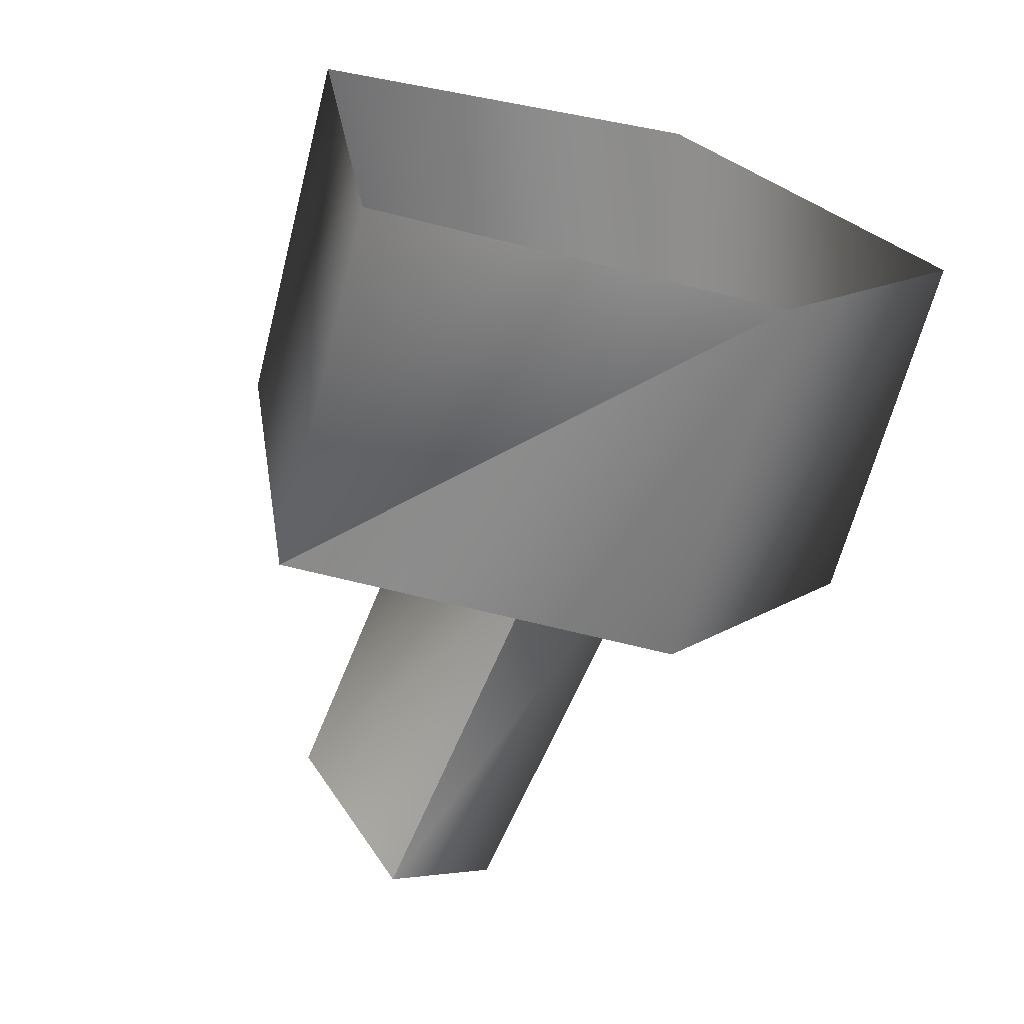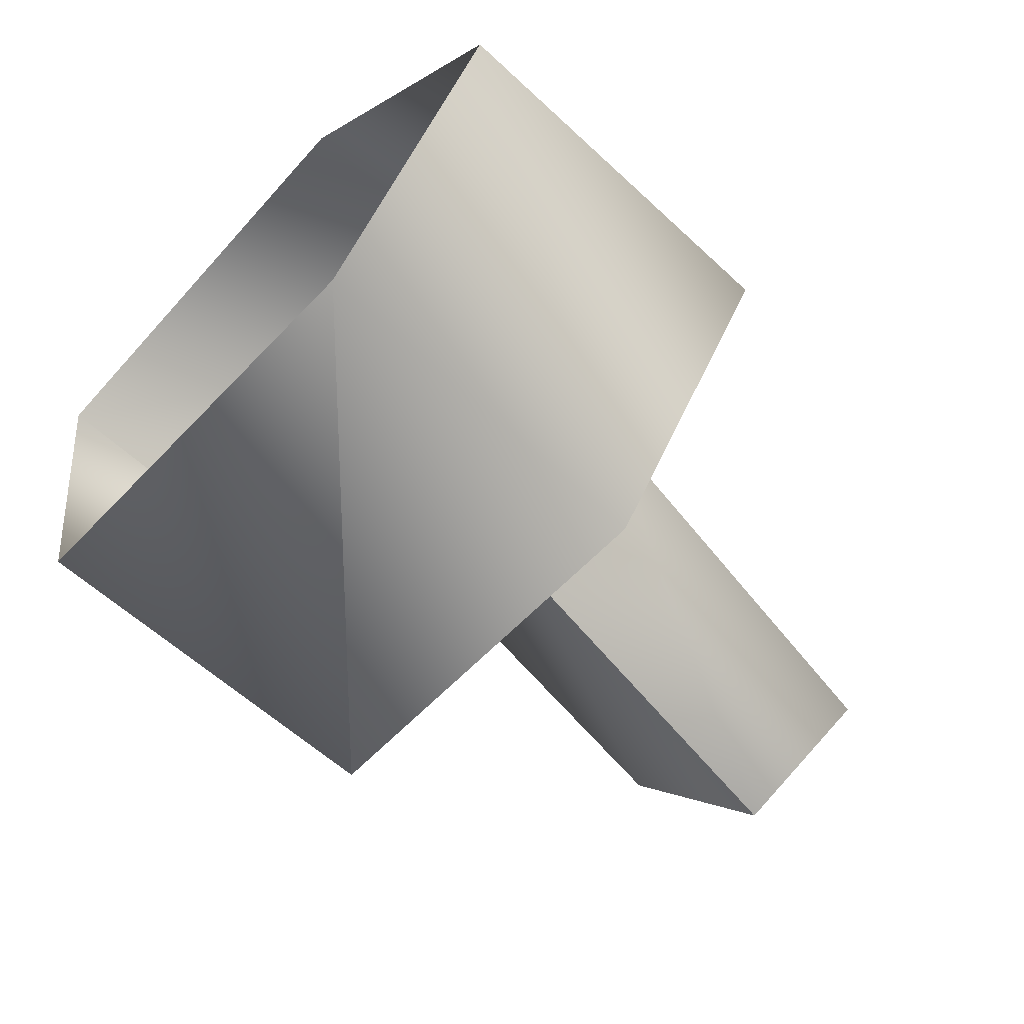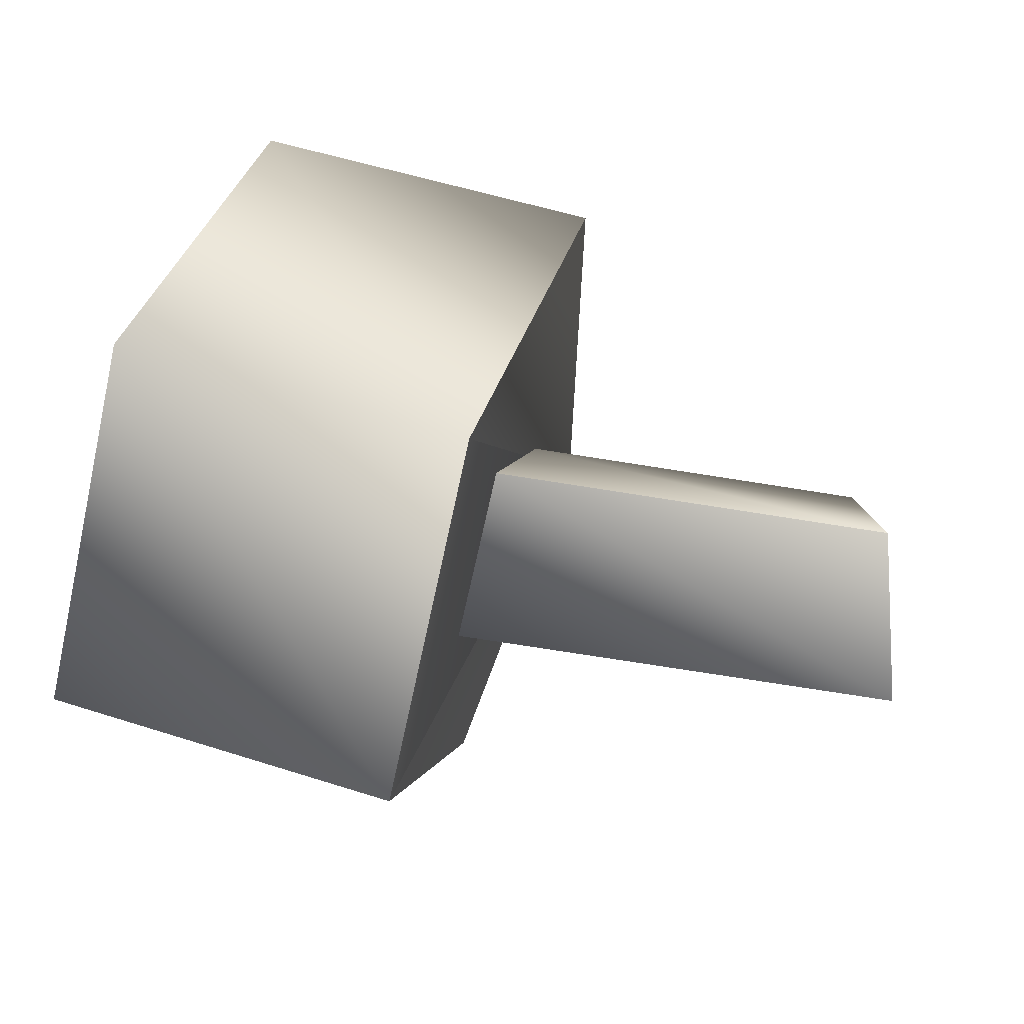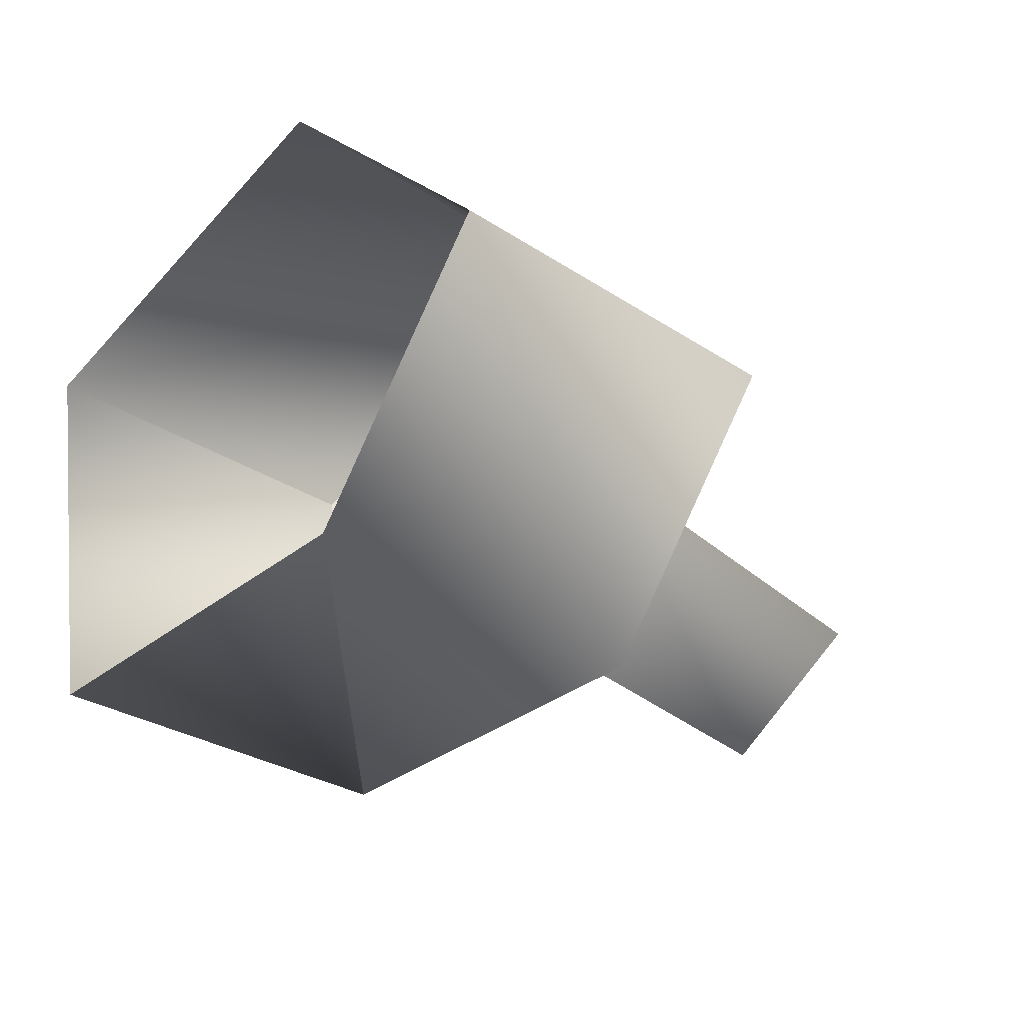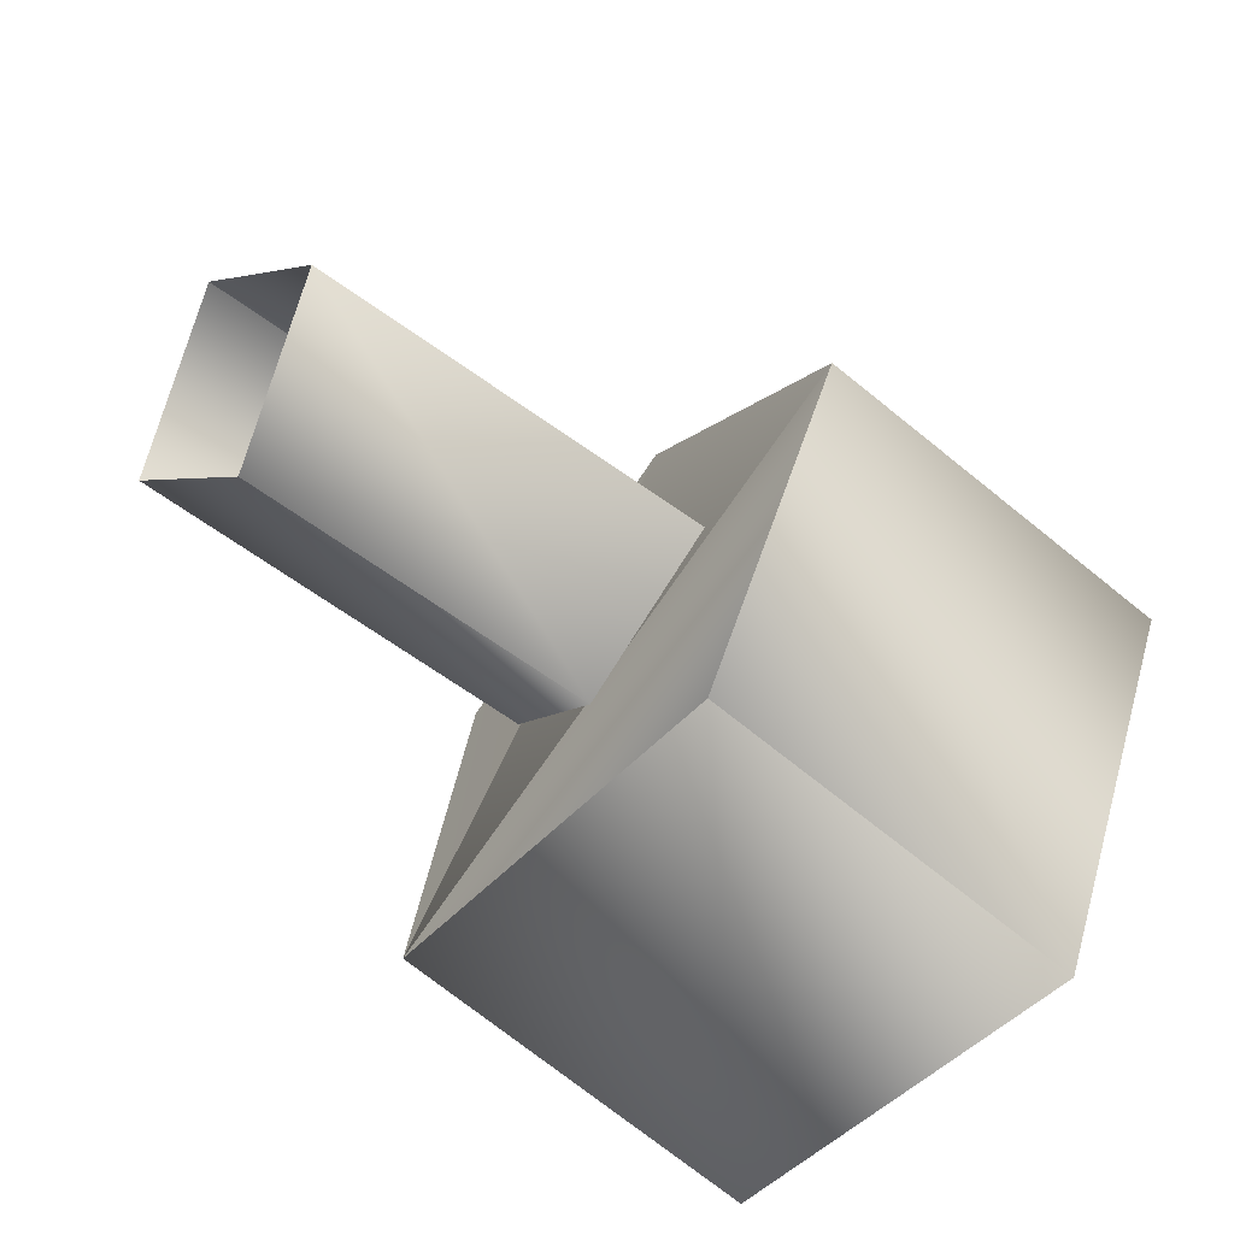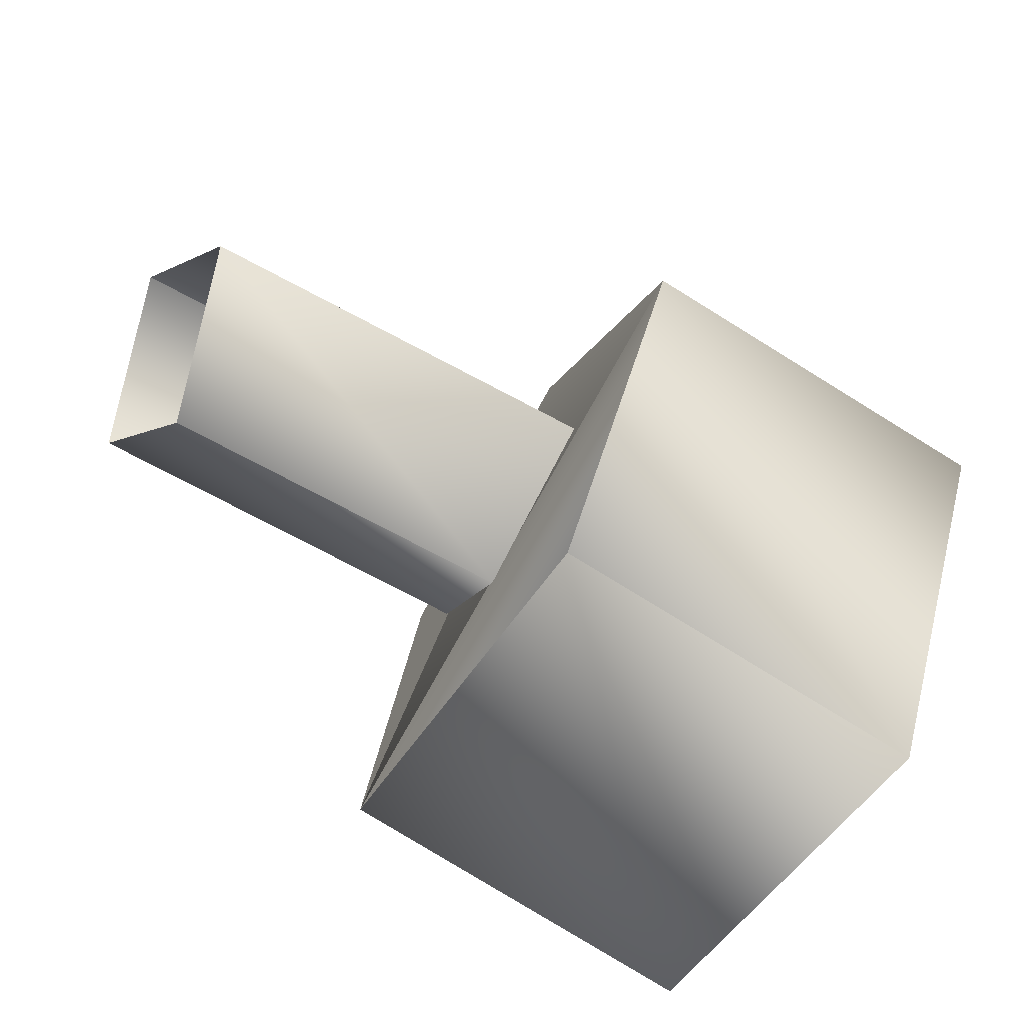
<metadata>
{"format":"obj","ext":"obj","renderer":"f3d","projection":"perspective","resolution":1024,"background":"white","views":[{"elev":-65.4,"azim":67.6,"up":"+Z"},{"elev":-61.9,"azim":128.4,"up":"+Z"},{"elev":58.1,"azim":-169.3,"up":"+Z"},{"elev":-33.0,"azim":129.1,"up":"+Z"},{"elev":-55.6,"azim":-37.3,"up":"+Y"},{"elev":-58.7,"azim":-29.7,"up":"+Y"}]}
</metadata>
<code>
v -0.006991 0.002055 -0.2087
v 0.672 0.2018 -0.01375
v 0.6418 0.001527 -0.2288
v 0.0484 -0.1932 -0.008273
v 0.6169 -0.199 -0.02066
v -0.002113 0.001872 0.2017
v 0.6473 0.001206 0.1944
v -0.05776 0.1971 0.001305
v 1.251 0.03074 0.4395
v 0.6635 0.1113 0.4526
v 1.171 -0.5935 0.2409
v 0.7193 0.526 -0.000951
v 0.5785 -0.4017 -0.3845
v 0.6668 0.2196 -0.3872
v 1.255 0.1391 -0.4004
v 1.307 0.4443 -0.01228
v 1.166 -0.4863 -0.4055
v 0.5837 -0.5102 0.2553
f 9 10 11
f 12 10 9
f 12 13 10
f 14 13 12
f 14 15 13
f 16 15 14
f 16 14 12
f 9 16 12
f 13 15 17
f 18 13 17
f 18 17 11
f 10 18 11
f 10 13 18
f 1 2 3
f 4 1 3
f 4 3 5
f 6 4 5
f 6 5 7
f 8 6 7
f 8 7 2
f 1 8 2

</code>
